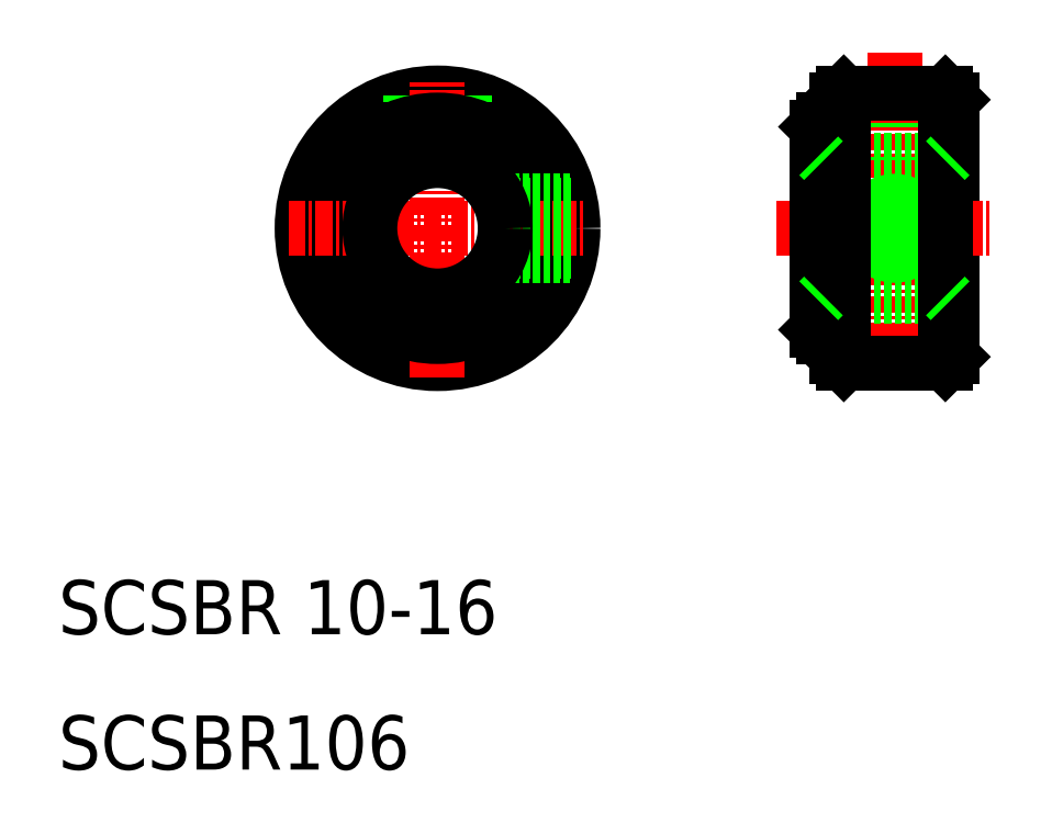
<metadata>
{"format":"dxf","ext":"dxf","renderer":"ezdxf+matplotlib","layout":"modelspace","background":"white","min_lineweight":24,"dpi":150}
</metadata>
<code>
0
SECTION
2
ENTITIES
0
CIRCLE
8
0
10
38
20
50
30
0
40
7.5
0
CIRCLE
8
0
10
38
20
50
30
0
40
10
0
LINE
8
0
10
40
20
59.8
30
0
11
40
21
54.58
31
0
0
LINE
8
0
10
39.7
20
59.85
30
0
11
39.7
21
54.7
31
0
0
LINE
8
0
10
36.3
20
59.85
30
0
11
36.3
21
54.7
31
0
0
LINE
8
0
10
36
20
59.8
30
0
11
36
21
54.58
31
0
0
LINE
8
CENTER
10
38
20
39
30
0
11
38
21
61
31
0
0
TEXT
8
0
10
10
20
20
30
0
40
4
1
SCSBR 10-16
0
TEXT
8
0
10
10
20
10
30
0
40
4
1
SCSBR106
0
CIRCLE
8
0
10
38
20
50
30
0
40
8
0
LINE
8
CENTER
10
27
20
50
30
0
11
49
21
50
31
0
0
LINE
8
0
10
47.85
20
51.7
30
0
11
42.7
21
51.7
31
0
0
LINE
8
0
10
47.8
20
52
30
0
11
42.58
21
52
31
0
0
LINE
8
0
10
47.8
20
48
30
0
11
42.58
21
48
31
0
0
LINE
8
0
10
47.85
20
48.3
30
0
11
42.7
21
48.3
31
0
0
CIRCLE
8
0
10
38
20
50
30
0
40
5
0
LINE
8
0
10
66
20
57.5
30
0
11
66.5
21
58
31
0
0
LINE
8
0
10
66.5
20
58
30
0
11
66.5
21
50
31
0
0
LINE
8
0
10
76
20
59.5
30
0
11
76
21
40.5
31
0
0
LINE
8
0
10
67.5
20
59.5
30
0
11
67.5
21
40.5
31
0
0
LINE
8
0
10
70.05
20
55
30
0
11
70.05
21
60
31
0
0
LINE
8
0
10
69.75
20
55
30
0
11
69.75
21
60
31
0
0
LINE
8
0
10
73.45
20
55
30
0
11
73.45
21
60
31
0
0
LINE
8
0
10
73.75
20
55
30
0
11
73.75
21
60
31
0
0
LINE
8
CENTER
10
71.75
20
63
30
0
11
71.75
21
38
31
0
0
LINE
8
0
10
68
20
40
30
0
11
75.5
21
40
31
0
0
LINE
8
0
10
66.5
20
45
30
0
11
75.5
21
45
31
0
0
LINE
8
0
10
66.5
20
55
30
0
11
75.5
21
55
31
0
0
LINE
8
CENTER
10
63
20
50
30
0
11
79
21
50
31
0
0
LINE
8
0
10
66
20
42.5
30
0
11
66.5
21
42
31
0
0
LINE
8
0
10
66.5
20
42
30
0
11
66.5
21
50
31
0
0
LINE
8
0
10
67.5
20
42
30
0
11
66.5
21
42
31
0
0
LINE
8
0
10
66
20
42.5
30
0
11
66
21
50
31
0
0
LINE
8
0
10
66
20
57.5
30
0
11
66
21
50
31
0
0
CIRCLE
8
0
10
71.75
20
50
30
0
40
1.7
0
LINE
8
0
10
75.5
20
60
30
0
11
68
21
60
31
0
0
LINE
8
0
10
67.5
20
58
30
0
11
66.5
21
58
31
0
0
CIRCLE
8
0
10
71.75
20
50
30
0
40
2
0
LINE
8
0
10
68
20
60
30
0
11
67.5
21
59.5
31
0
0
LINE
8
0
10
67.5
20
40.5
30
0
11
68
21
40
31
0
0
LINE
8
0
10
75.5
20
40
30
0
11
76
21
40.5
31
0
0
LINE
8
0
10
75.5
20
60
30
0
11
76
21
59.5
31
0
0
LINE
8
0
10
68
20
60
30
0
11
68
21
40
31
0
0
LINE
8
0
10
75.5
20
60
30
0
11
75.5
21
40
31
0
0
LINE
8
0
10
75.5
20
55
30
0
11
76
21
55.5
31
0
0
LINE
8
0
10
66.5
20
55
30
0
11
66
21
55.5
31
0
0
LINE
8
0
10
66.5
20
45
30
0
11
66
21
44.5
31
0
0
LINE
8
0
10
75.5
20
45
30
0
11
76
21
44.5
31
0
0
ENDSEC
0
EOF

</code>
